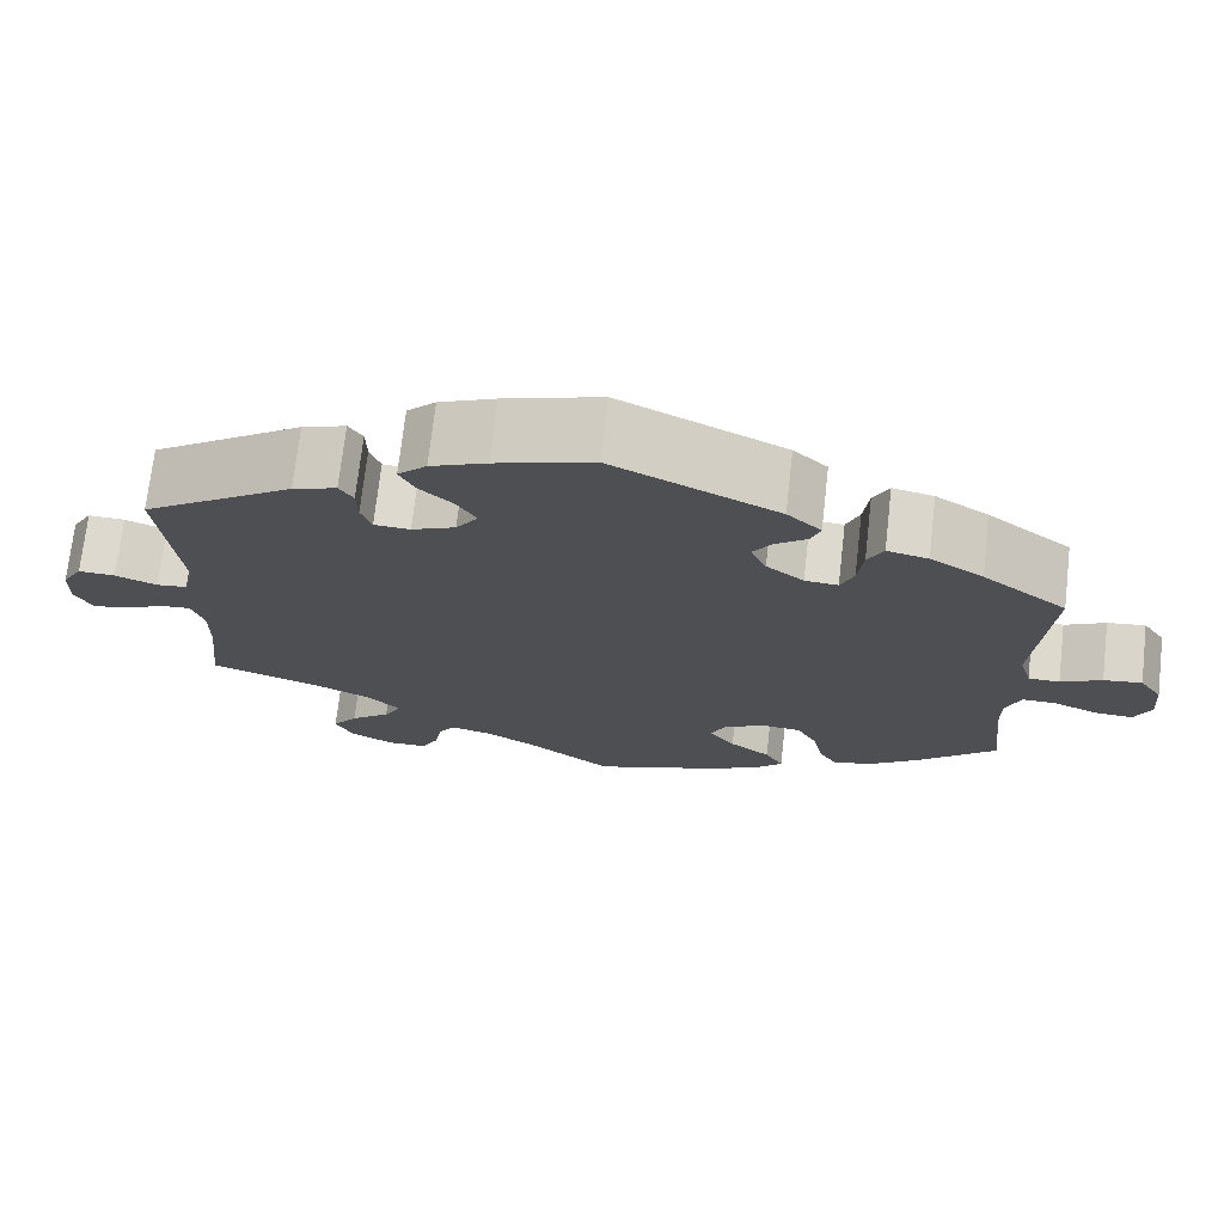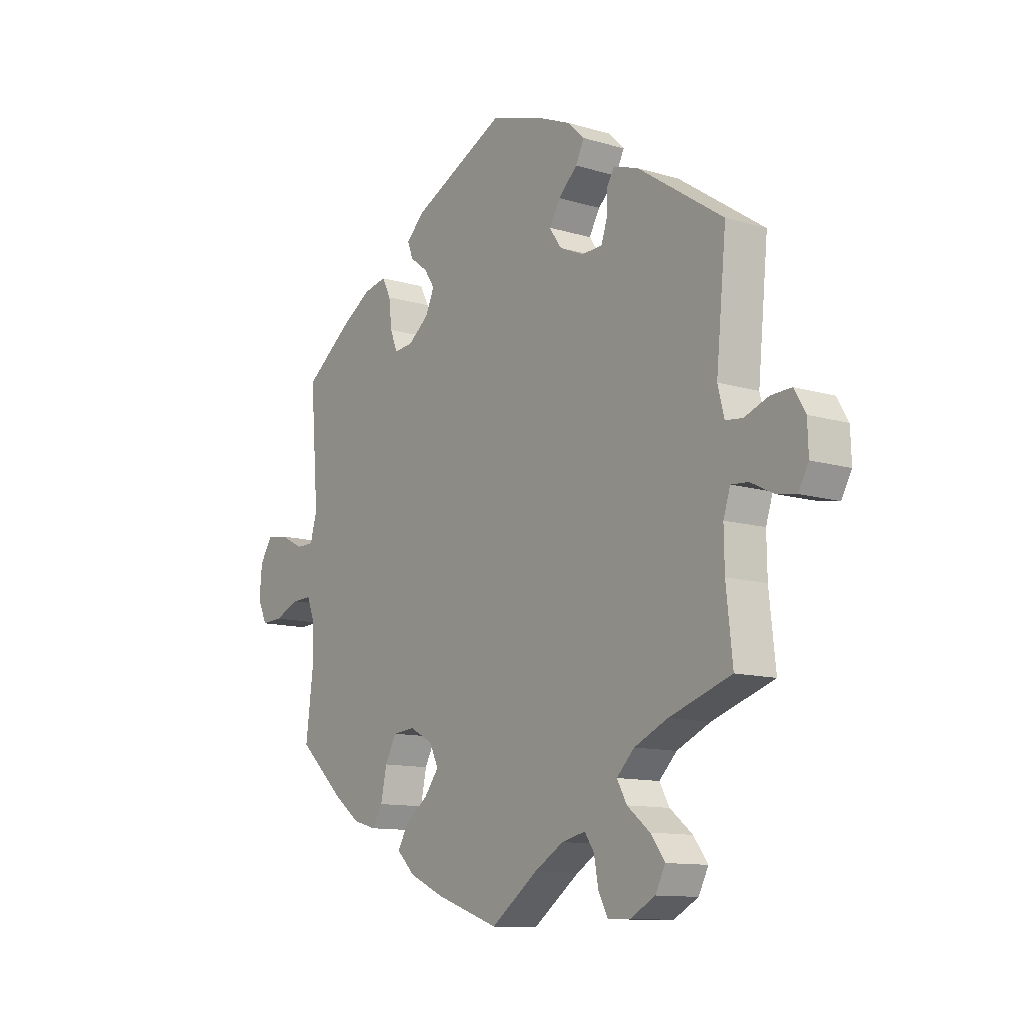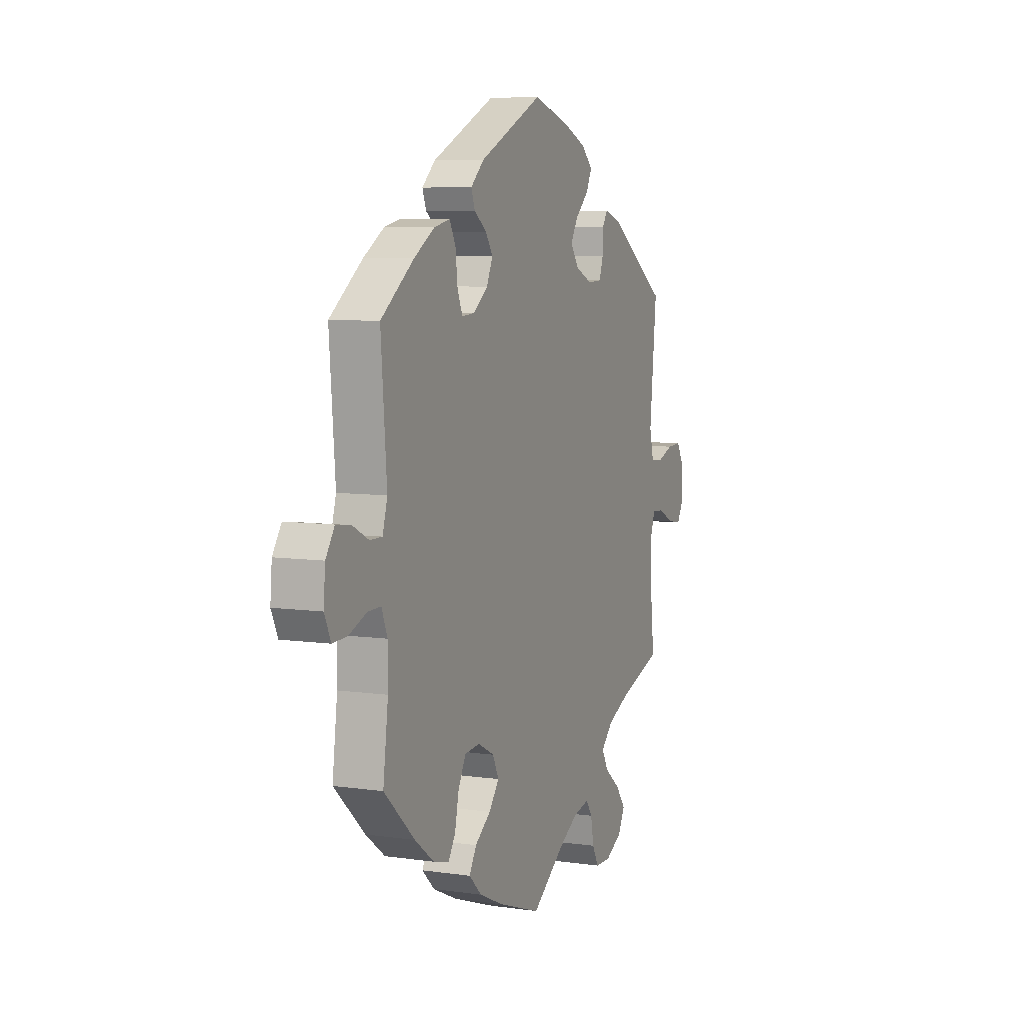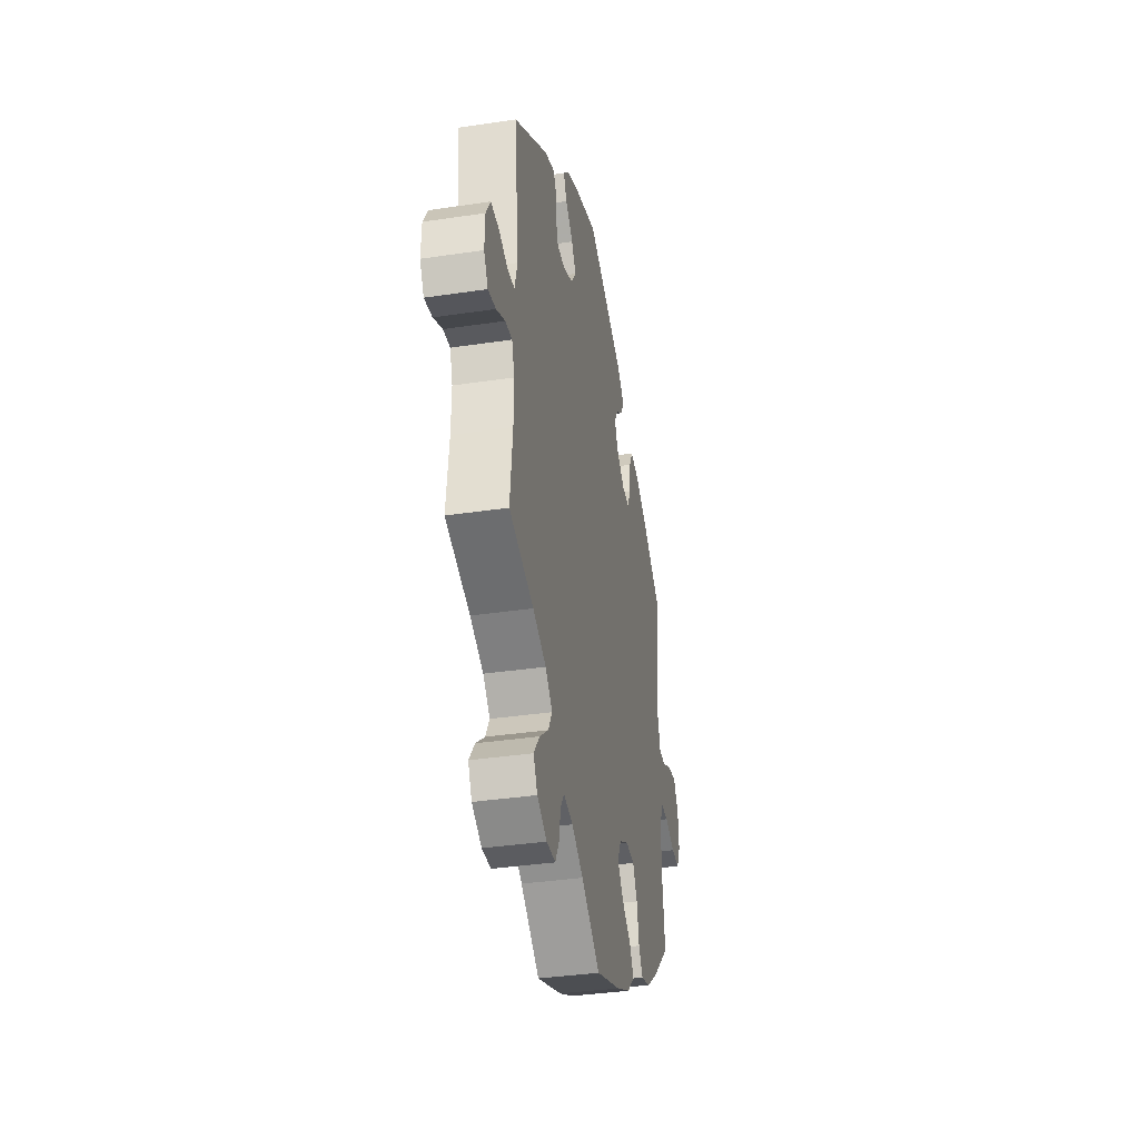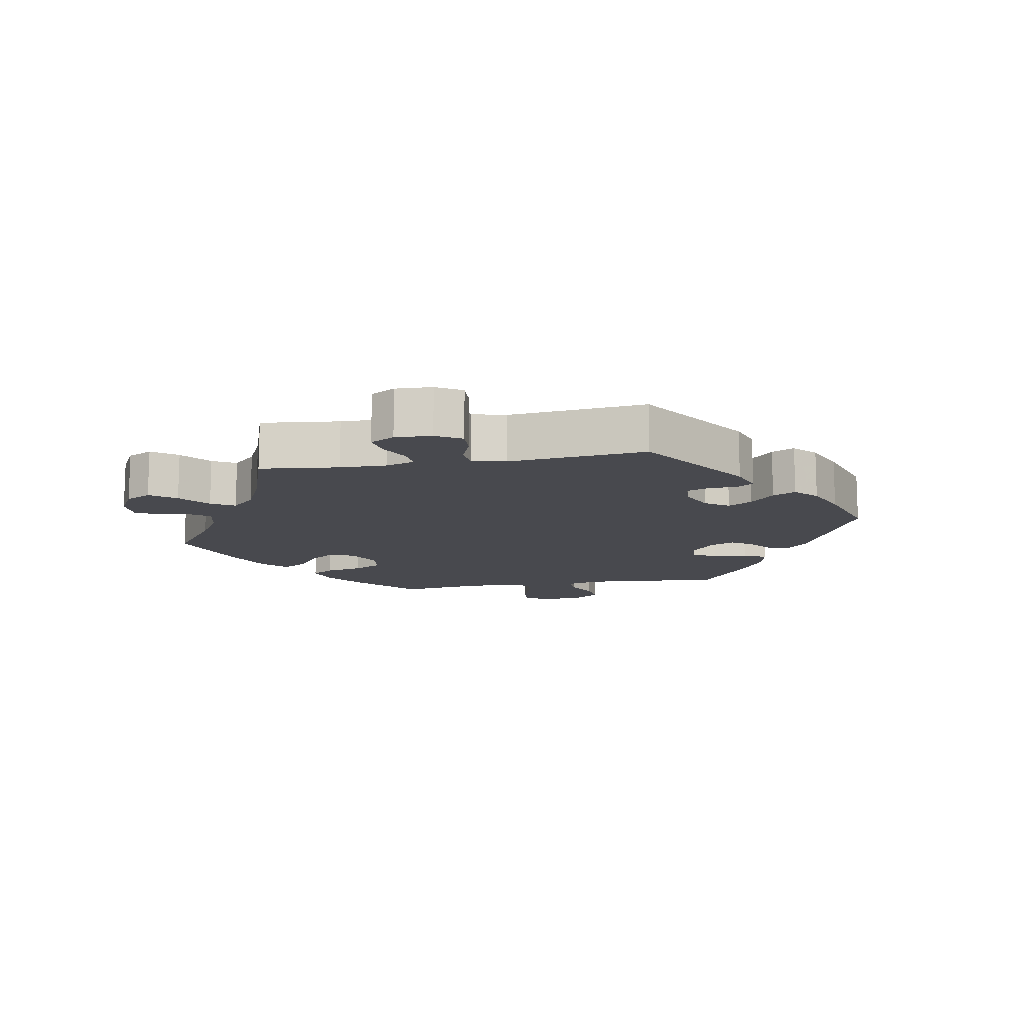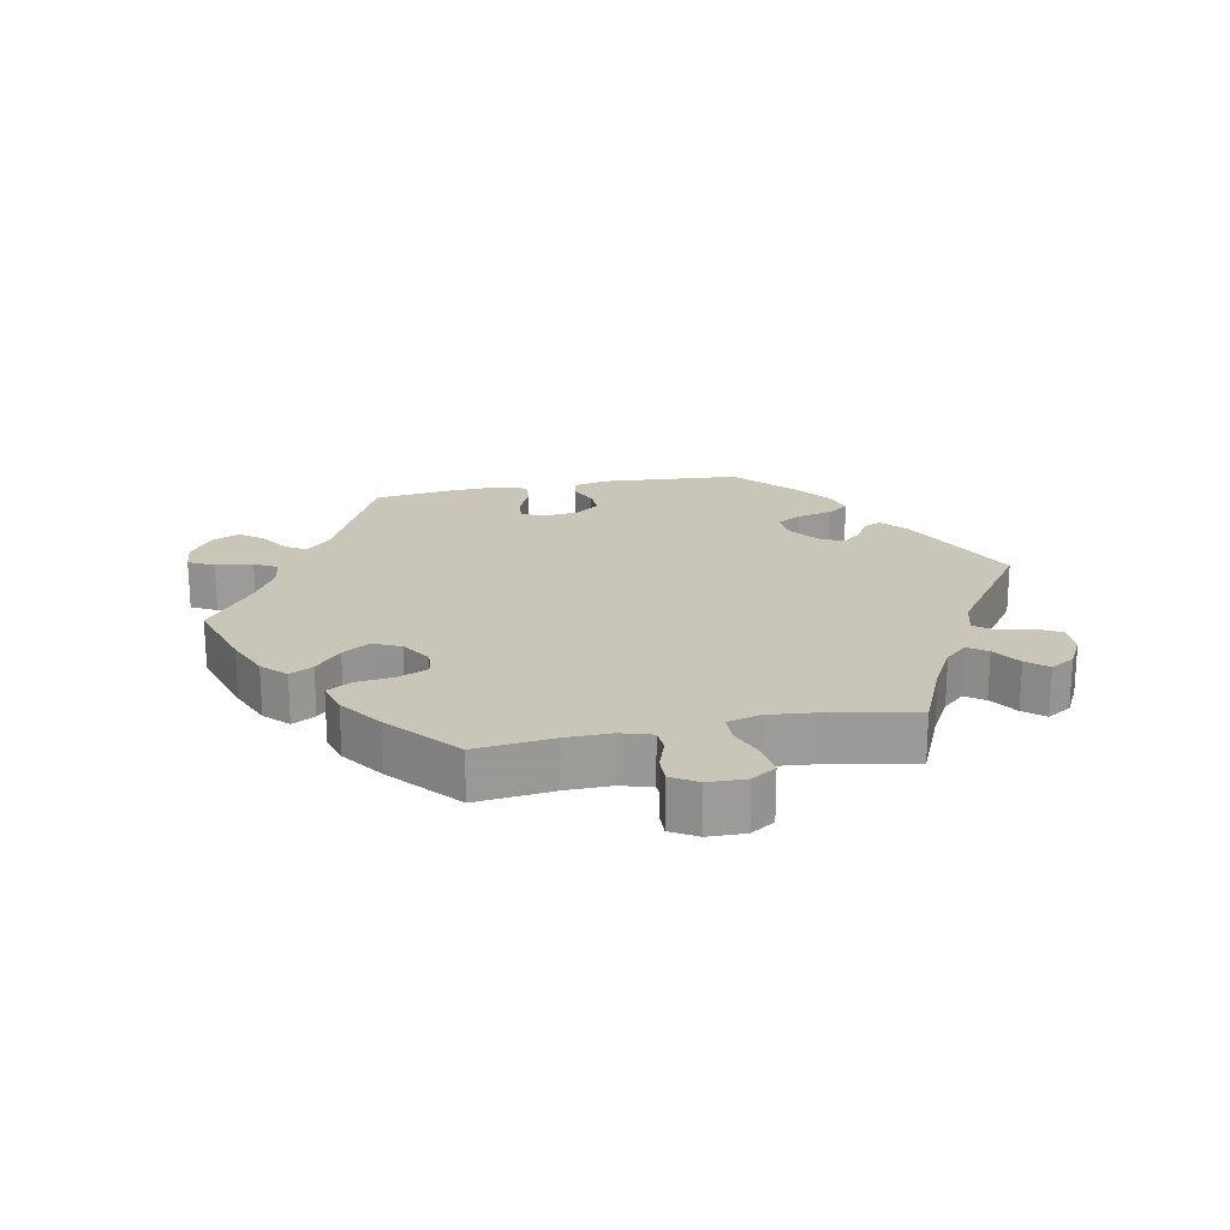
<metadata>
{"format":"obj","ext":"obj","renderer":"f3d","projection":"perspective","resolution":1024,"background":"white","views":[{"elev":71.9,"azim":6.5,"up":"+Z"},{"elev":-11.7,"azim":-125.8,"up":"+Z"},{"elev":7.1,"azim":112.7,"up":"+Z"},{"elev":-36.2,"azim":-78.9,"up":"+Z"},{"elev":-12.6,"azim":-79.9,"up":"+Y"},{"elev":20.6,"azim":-161.3,"up":"+Y"}]}
</metadata>
<code>
v -0.096 0.07 -0.508
v -0.155 0.07 -0.473
v -0.203 0.07 -0.462
v -0.222 0.07 -0.49
v -0.231 0.07 -0.539
v -0.25 0.07 -0.575
v -0.296 0.07 -0.576
v -0.346 0.07 -0.549
v -0.366 0.07 -0.51
v -0.337 0.07 -0.471
v -0.291 0.07 -0.434
v -0.271 0.07 -0.398
v -0.307 0.07 -0.362
v -0.375 0.07 -0.331
v -0.501 0.07 -0.289
v -0.488 0.07 -0.169
v -0.487 0.07 -0.098
v -0.501 0.07 -0.055
v -0.536 0.07 -0.058
v -0.582 0.07 -0.081
v -0.622 0.07 -0.088
v -0.643 0.07 -0.051
v -0.641 0.07 0.005
v -0.618 0.07 0.044
v -0.576 0.07 0.042
v -0.528 0.07 0.024
v -0.493 0.07 0.028
v -0.48 0.07 0.079
v -0.501 0.07 0.289
v -0.327 0.07 0.406
v -0.277 0.07 0.423
v -0.261 0.07 0.398
v -0.26 0.07 0.355
v -0.248 0.07 0.32
v -0.207 0.07 0.318
v -0.157 0.07 0.34
v -0.132 0.07 0.376
v -0.154 0.07 0.413
v -0.193 0.07 0.449
v -0.21 0.07 0.484
v -0.177 0.07 0.516
v -0.113 0.07 0.543
v -0.001 0.07 0.578
v 0.188 0.07 0.488
v 0.227 0.07 0.452
v 0.216 0.07 0.422
v 0.179 0.07 0.394
v 0.158 0.07 0.362
v 0.176 0.07 0.322
v 0.219 0.07 0.289
v 0.257 0.07 0.286
v 0.272 0.07 0.323
v 0.278 0.07 0.376
v 0.296 0.07 0.411
v 0.343 0.07 0.401
v 0.404 0.07 0.363
v 0.501 0.07 0.29
v 0.484 0.07 0.077
v 0.498 0.07 0.028
v 0.534 0.07 0.028
v 0.581 0.07 0.052
v 0.625 0.07 0.058
v 0.651 0.07 0.019
v 0.656 0.07 -0.04
v 0.637 0.07 -0.081
v 0.594 0.07 -0.079
v 0.542 0.07 -0.058
v 0.503 0.07 -0.057
v 0.486 0.07 -0.1
v 0.486 0.07 -0.17
v 0.501 0.07 -0.288
v 0.41 0.07 -0.372
v 0.353 0.07 -0.415
v 0.306 0.07 -0.428
v 0.285 0.07 -0.394
v 0.273 0.07 -0.337
v 0.25 0.07 -0.294
v 0.205 0.07 -0.29
v 0.157 0.07 -0.315
v 0.139 0.07 -0.353
v 0.169 0.07 -0.392
v 0.216 0.07 -0.427
v 0.237 0.07 -0.464
v 0.2 0.07 -0.5
v 0.128 0.07 -0.533
v 0 0.07 -0.578
v -0.096 0 -0.508
v -0.155 0 -0.473
v -0.203 0 -0.462
v -0.222 0 -0.49
v -0.231 0 -0.539
v -0.25 0 -0.575
v -0.296 0 -0.576
v -0.346 0 -0.549
v -0.366 0 -0.51
v -0.337 0 -0.471
v -0.291 0 -0.434
v -0.271 0 -0.398
v -0.307 0 -0.362
v -0.375 0 -0.331
v -0.501 0 -0.289
v -0.488 0 -0.169
v -0.487 0 -0.098
v -0.501 0 -0.055
v -0.536 0 -0.058
v -0.582 0 -0.081
v -0.622 0 -0.088
v -0.643 0 -0.051
v -0.641 0 0.005
v -0.618 0 0.044
v -0.576 0 0.042
v -0.528 0 0.024
v -0.493 0 0.028
v -0.48 0 0.079
v -0.501 0 0.289
v -0.327 0 0.406
v -0.277 0 0.423
v -0.261 0 0.398
v -0.26 0 0.355
v -0.248 0 0.32
v -0.207 0 0.318
v -0.157 0 0.34
v -0.132 0 0.376
v -0.154 0 0.413
v -0.193 0 0.449
v -0.21 0 0.484
v -0.177 0 0.516
v -0.113 0 0.543
v -0.001 0 0.578
v 0.188 0 0.488
v 0.227 0 0.452
v 0.216 0 0.422
v 0.179 0 0.394
v 0.158 0 0.362
v 0.176 0 0.322
v 0.219 0 0.289
v 0.257 0 0.286
v 0.272 0 0.323
v 0.278 0 0.376
v 0.296 0 0.411
v 0.343 0 0.401
v 0.404 0 0.363
v 0.501 0 0.29
v 0.484 0 0.077
v 0.498 0 0.028
v 0.534 0 0.028
v 0.581 0 0.052
v 0.625 0 0.058
v 0.651 0 0.019
v 0.656 0 -0.04
v 0.637 0 -0.081
v 0.594 0 -0.079
v 0.542 0 -0.058
v 0.503 0 -0.057
v 0.486 0 -0.1
v 0.486 0 -0.17
v 0.501 0 -0.288
v 0.41 0 -0.372
v 0.353 0 -0.415
v 0.306 0 -0.428
v 0.285 0 -0.394
v 0.273 0 -0.337
v 0.25 0 -0.294
v 0.205 0 -0.29
v 0.157 0 -0.315
v 0.139 0 -0.353
v 0.169 0 -0.392
v 0.216 0 -0.427
v 0.237 0 -0.464
v 0.2 0 -0.5
v 0.128 0 -0.533
v 0 0 -0.578
f 85 86 1
f 84 85 1 2
f 81 82 83 84
f 80 81 84 2
f 79 80 2 3
f 78 79 3
f 73 74 75 76
f 73 76 77
f 70 71 72 73
f 69 70 73 77
f 68 69 77 78
f 64 65 66 67
f 64 67 68
f 63 64 68
f 60 61 62 63
f 59 60 63 68
f 58 59 68 78
f 52 53 54 55
f 51 52 55 56
f 44 45 46 47
f 44 47 48
f 43 44 48
f 42 43 48 49
f 38 39 40 41
f 37 38 41 42
f 30 31 32 33
f 28 29 30 33
f 27 28 33 34
f 23 24 25 26
f 23 26 27
f 22 23 27
f 19 20 21 22
f 18 19 22 27
f 17 18 27 34
f 14 15 16
f 13 14 16 17
f 12 13 17 34
f 8 9 10 11
f 8 11 12
f 7 8 12
f 4 5 6 7
f 3 4 7 12
f 51 56 57 58
f 50 51 58 78
f 37 42 49 50
f 36 37 50 78
f 35 36 78 3
f 3 12 34 35
f 87 172 171
f 88 87 171 170
f 170 169 168 167
f 88 170 167 166
f 89 88 166 165
f 89 165 164
f 162 161 160 159
f 163 162 159
f 159 158 157 156
f 163 159 156 155
f 164 163 155 154
f 153 152 151 150
f 154 153 150
f 154 150 149
f 149 148 147 146
f 154 149 146 145
f 164 154 145 144
f 141 140 139 138
f 142 141 138 137
f 133 132 131 130
f 134 133 130
f 134 130 129
f 135 134 129 128
f 127 126 125 124
f 128 127 124 123
f 119 118 117 116
f 119 116 115 114
f 120 119 114 113
f 112 111 110 109
f 113 112 109
f 113 109 108
f 108 107 106 105
f 113 108 105 104
f 120 113 104 103
f 102 101 100
f 103 102 100 99
f 120 103 99 98
f 97 96 95 94
f 98 97 94
f 98 94 93
f 93 92 91 90
f 98 93 90 89
f 144 143 142 137
f 164 144 137 136
f 136 135 128 123
f 164 136 123 122
f 89 164 122 121
f 121 120 98 89
f 1 87 88 2
f 2 88 89 3
f 3 89 90 4
f 4 90 91 5
f 5 91 92 6
f 6 92 93 7
f 7 93 94 8
f 8 94 95 9
f 9 95 96 10
f 10 96 97 11
f 11 97 98 12
f 12 98 99 13
f 13 99 100 14
f 14 100 101 15
f 15 101 102 16
f 16 102 103 17
f 17 103 104 18
f 18 104 105 19
f 19 105 106 20
f 20 106 107 21
f 21 107 108 22
f 22 108 109 23
f 23 109 110 24
f 24 110 111 25
f 25 111 112 26
f 26 112 113 27
f 27 113 114 28
f 28 114 115 29
f 29 115 116 30
f 30 116 117 31
f 31 117 118 32
f 32 118 119 33
f 33 119 120 34
f 34 120 121 35
f 35 121 122 36
f 36 122 123 37
f 37 123 124 38
f 38 124 125 39
f 39 125 126 40
f 40 126 127 41
f 41 127 128 42
f 42 128 129 43
f 43 129 130 44
f 44 130 131 45
f 45 131 132 46
f 46 132 133 47
f 47 133 134 48
f 48 134 135 49
f 49 135 136 50
f 50 136 137 51
f 51 137 138 52
f 52 138 139 53
f 53 139 140 54
f 54 140 141 55
f 55 141 142 56
f 56 142 143 57
f 57 143 144 58
f 58 144 145 59
f 59 145 146 60
f 60 146 147 61
f 61 147 148 62
f 62 148 149 63
f 63 149 150 64
f 64 150 151 65
f 65 151 152 66
f 66 152 153 67
f 67 153 154 68
f 68 154 155 69
f 69 155 156 70
f 70 156 157 71
f 71 157 158 72
f 72 158 159 73
f 73 159 160 74
f 74 160 161 75
f 75 161 162 76
f 76 162 163 77
f 77 163 164 78
f 78 164 165 79
f 79 165 166 80
f 80 166 167 81
f 81 167 168 82
f 82 168 169 83
f 83 169 170 84
f 84 170 171 85
f 85 171 172 86
f 86 172 87 1

</code>
